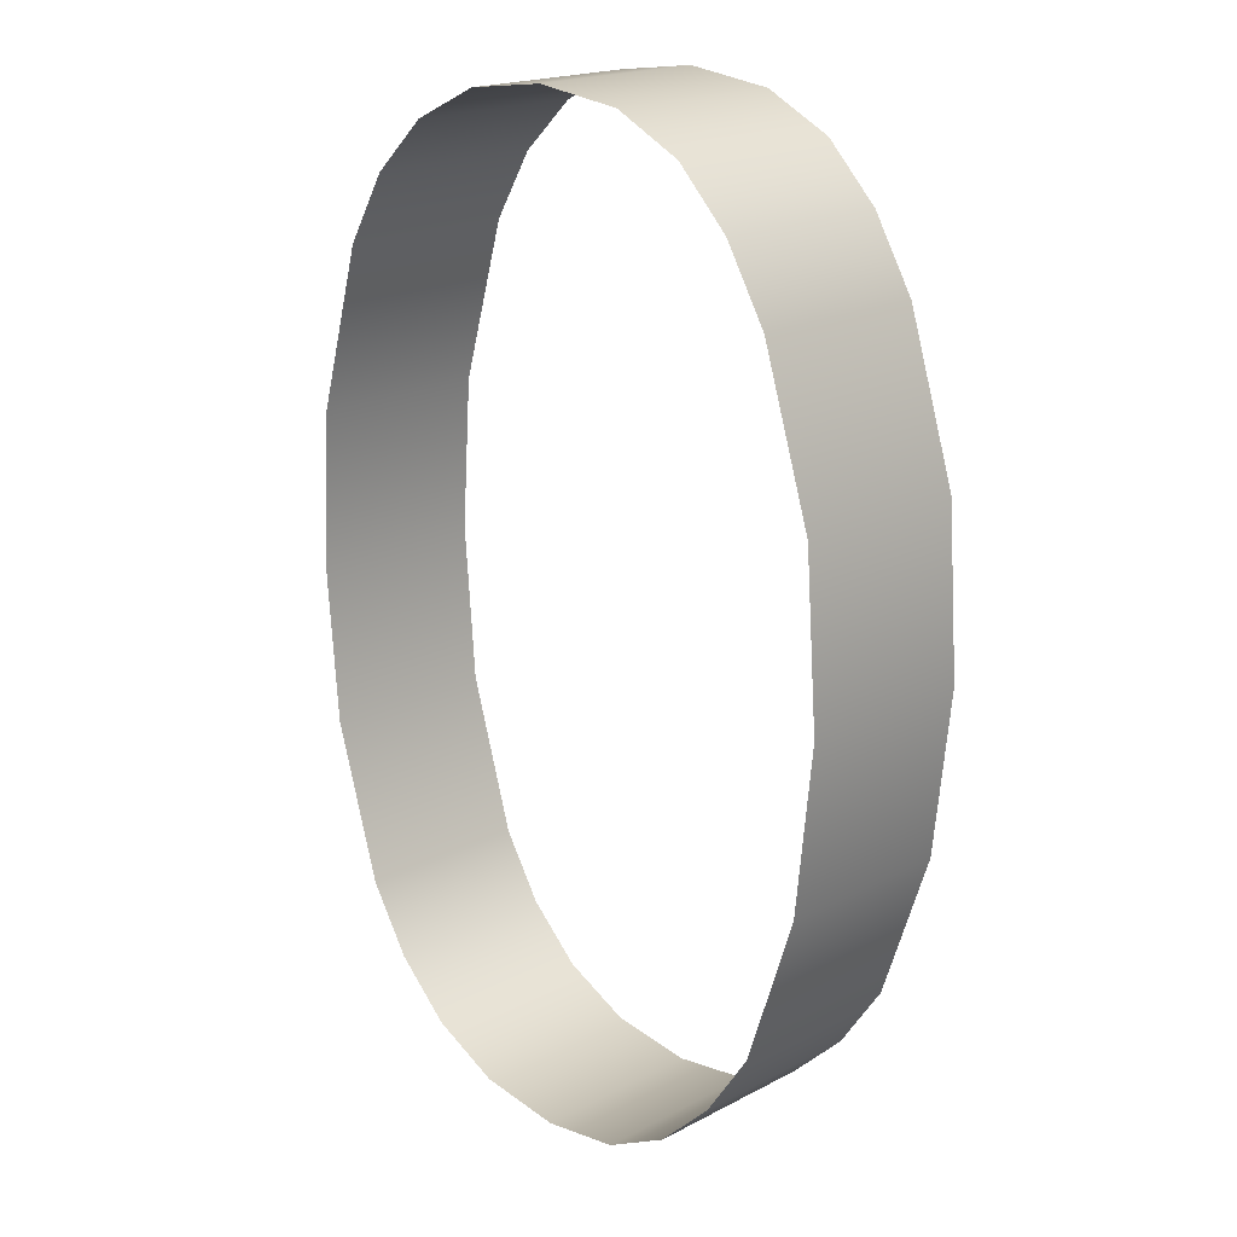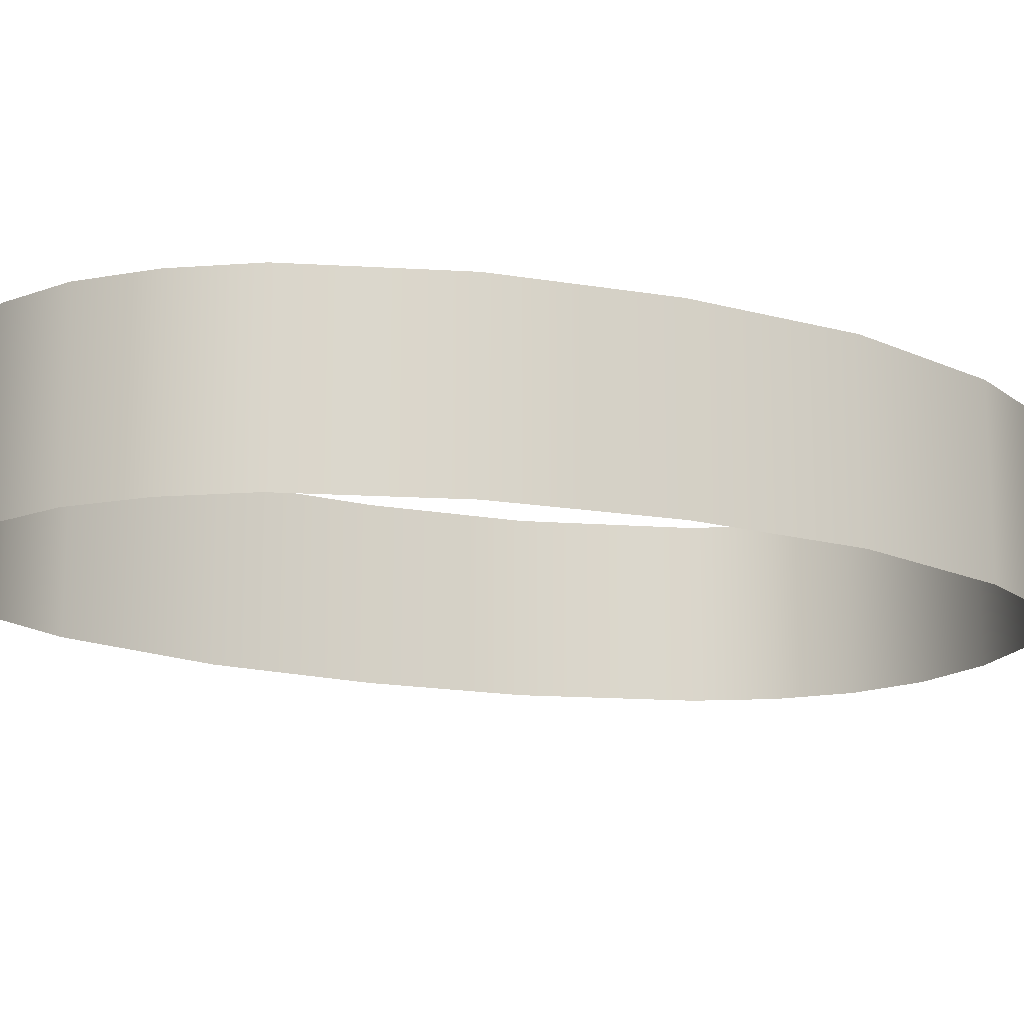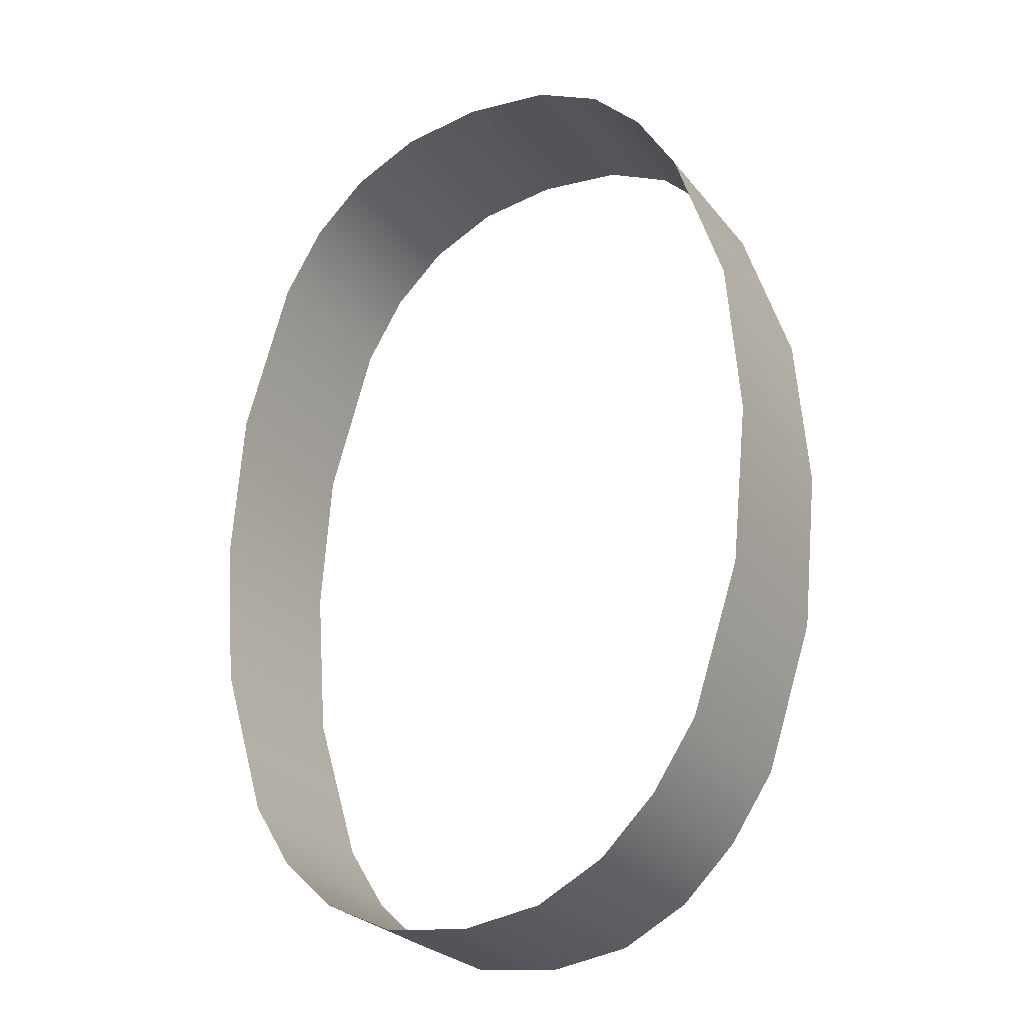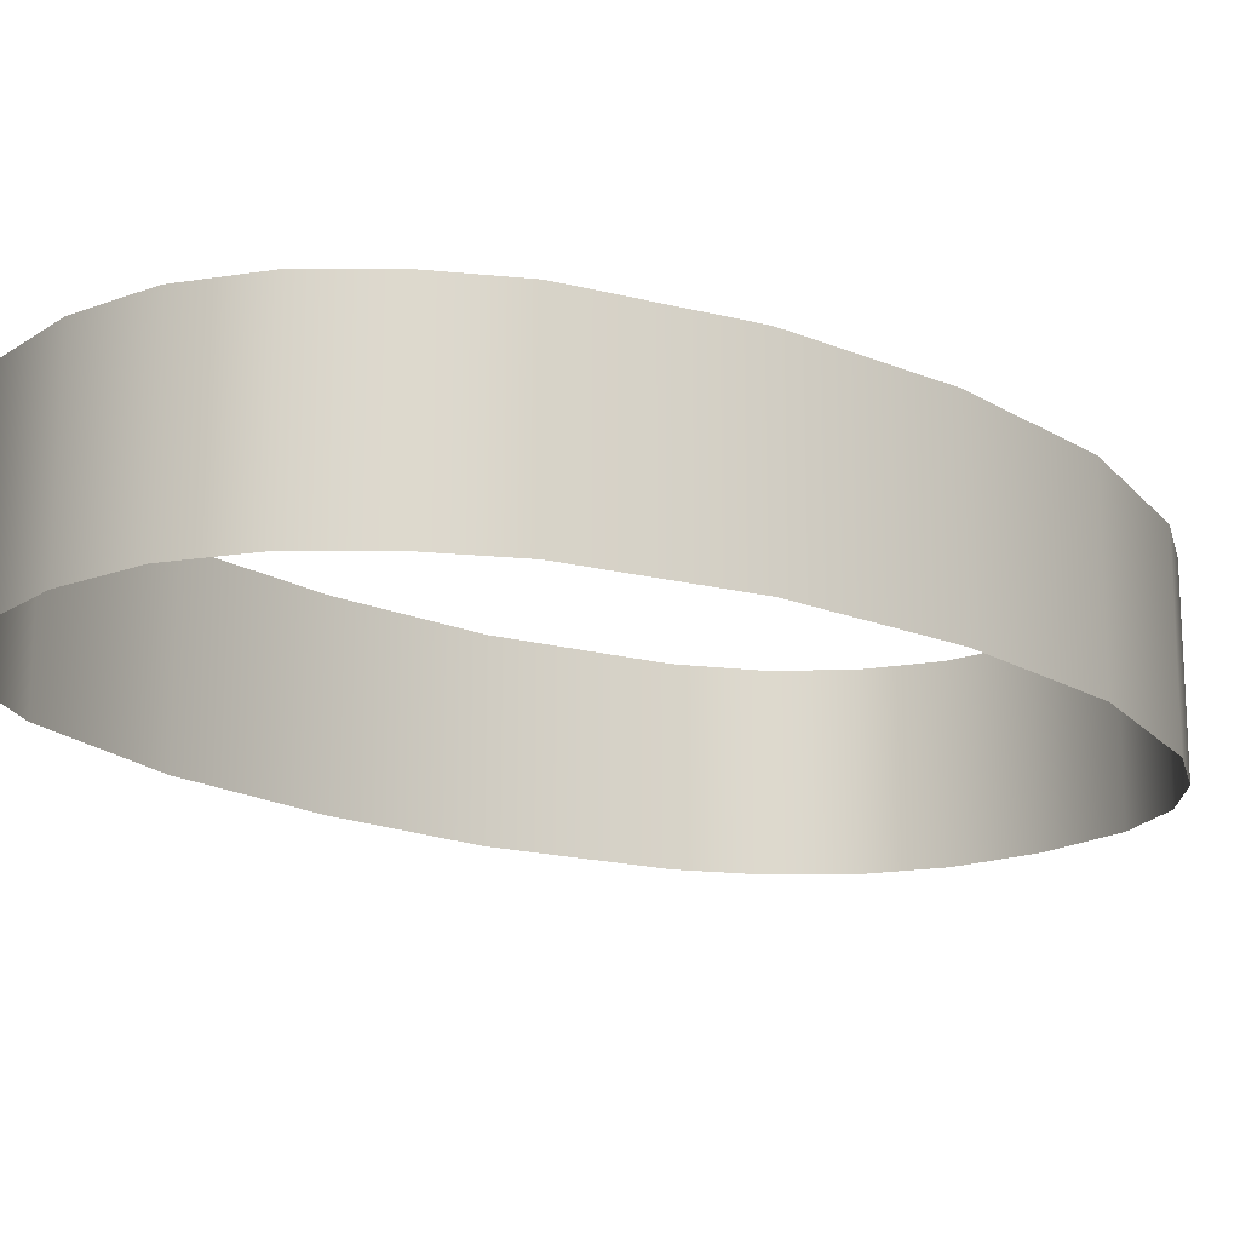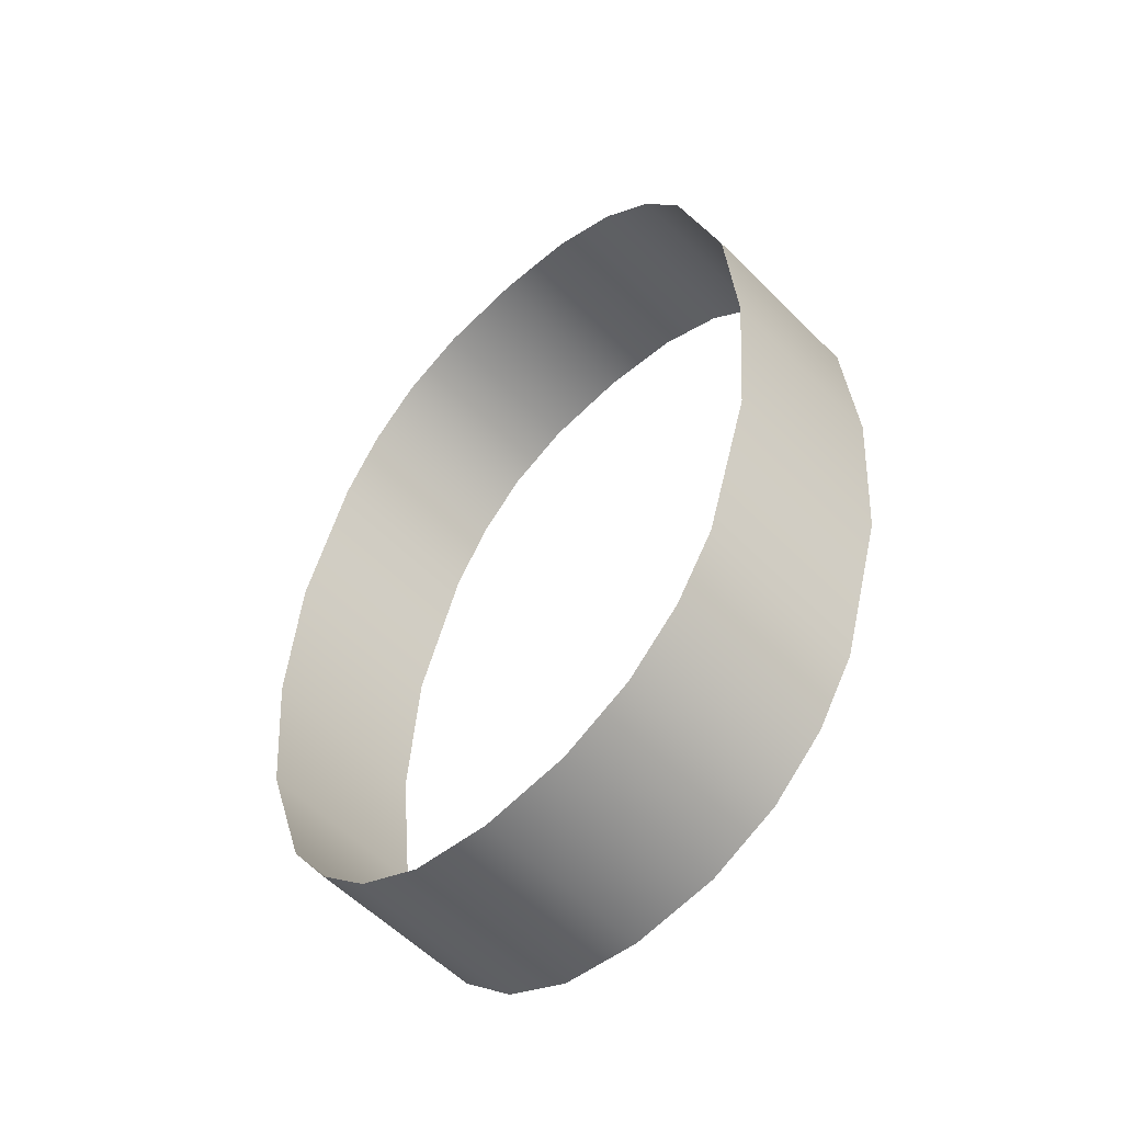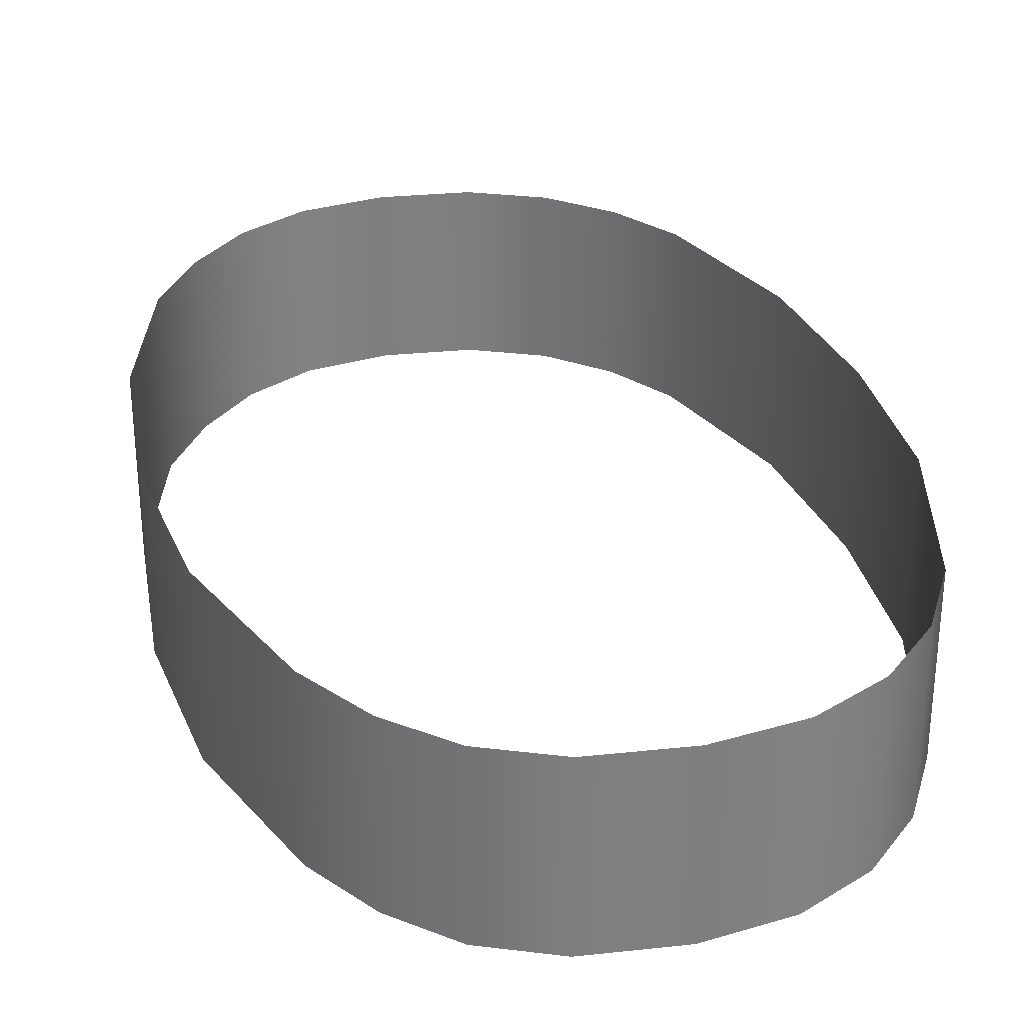
<metadata>
{"format":"obj","ext":"obj","renderer":"f3d","projection":"perspective","resolution":1024,"background":"white","views":[{"elev":19.4,"azim":45.9,"up":"+Y"},{"elev":-16.0,"azim":64.7,"up":"+Z"},{"elev":-26.9,"azim":30.0,"up":"+Y"},{"elev":-17.4,"azim":44.7,"up":"+Z"},{"elev":-56.8,"azim":-136.1,"up":"+Y"},{"elev":30.6,"azim":164.2,"up":"+Z"}]}
</metadata>
<code>
o #ID51
v 0.6081 -0.08979 0.1835
v 0.6091 -0.0861 0.1795
v 0.6091 -0.0861 0.1835
v 0.6081 -0.08979 0.1795
v 0.6101 -0.08454 0.1795
v 0.6101 -0.08454 0.1835
v 0.6078 -0.09328 0.1835
v 0.6078 -0.09328 0.1795
v 0.6113 -0.08336 0.1835
v 0.6113 -0.08336 0.1795
v 0.6081 -0.09686 0.1835
v 0.6081 -0.09686 0.1795
v 0.6129 -0.08262 0.1835
v 0.6129 -0.08262 0.1795
v 0.6091 -0.1004 0.1835
v 0.6091 -0.1004 0.1795
v 0.6148 -0.08237 0.1835
v 0.6148 -0.08237 0.1795
v 0.6101 -0.1019 0.1835
v 0.6101 -0.1019 0.1795
v 0.6169 -0.08262 0.1835
v 0.6169 -0.08262 0.1795
v 0.6113 -0.103 0.1795
v 0.6113 -0.103 0.1835
v 0.6184 -0.08336 0.1835
v 0.6184 -0.08336 0.1795
v 0.6129 -0.1038 0.1795
v 0.6129 -0.1038 0.1835
v 0.6196 -0.08454 0.1795
v 0.6196 -0.08454 0.1835
v 0.6148 -0.1041 0.1795
v 0.6148 -0.1041 0.1835
v 0.6205 -0.0861 0.1795
v 0.6205 -0.0861 0.1835
v 0.6167 -0.1038 0.1795
v 0.6167 -0.1038 0.1835
v 0.6216 -0.08959 0.1795
v 0.6216 -0.08959 0.1835
v 0.6182 -0.103 0.1795
v 0.6182 -0.103 0.1835
v 0.6219 -0.09328 0.1795
v 0.6219 -0.09328 0.1835
v 0.6194 -0.1018 0.1795
v 0.6194 -0.1018 0.1835
v 0.6215 -0.09695 0.1795
v 0.6215 -0.09695 0.1835
v 0.6204 -0.1003 0.1835
v 0.6204 -0.1003 0.1795
f 1 2 3
f 3 2 1
f 2 1 4
f 4 1 2
f 3 5 6
f 6 5 3
f 5 3 2
f 2 3 5
f 7 4 1
f 1 4 7
f 4 7 8
f 8 7 4
f 9 5 10
f 10 5 9
f 5 9 6
f 6 9 5
f 11 8 7
f 7 8 11
f 8 11 12
f 12 11 8
f 13 10 14
f 14 10 13
f 10 13 9
f 9 13 10
f 15 12 11
f 11 12 15
f 12 15 16
f 16 15 12
f 17 14 18
f 18 14 17
f 14 17 13
f 13 17 14
f 19 16 15
f 15 16 19
f 16 19 20
f 20 19 16
f 21 18 22
f 22 18 21
f 18 21 17
f 17 21 18
f 19 23 20
f 20 23 19
f 23 19 24
f 24 19 23
f 25 22 26
f 26 22 25
f 22 25 21
f 21 25 22
f 24 27 23
f 23 27 24
f 27 24 28
f 28 24 27
f 29 25 26
f 26 25 29
f 25 29 30
f 30 29 25
f 28 31 27
f 27 31 28
f 31 28 32
f 32 28 31
f 33 30 29
f 29 30 33
f 30 33 34
f 34 33 30
f 32 35 31
f 31 35 32
f 35 32 36
f 36 32 35
f 37 34 33
f 33 34 37
f 34 37 38
f 38 37 34
f 36 39 35
f 35 39 36
f 39 36 40
f 40 36 39
f 41 38 37
f 37 38 41
f 38 41 42
f 42 41 38
f 40 43 39
f 39 43 40
f 43 40 44
f 44 40 43
f 45 42 41
f 41 42 45
f 42 45 46
f 46 45 42
f 43 47 48
f 48 47 43
f 47 43 44
f 44 43 47
f 48 46 45
f 45 46 48
f 46 48 47
f 47 48 46

</code>
